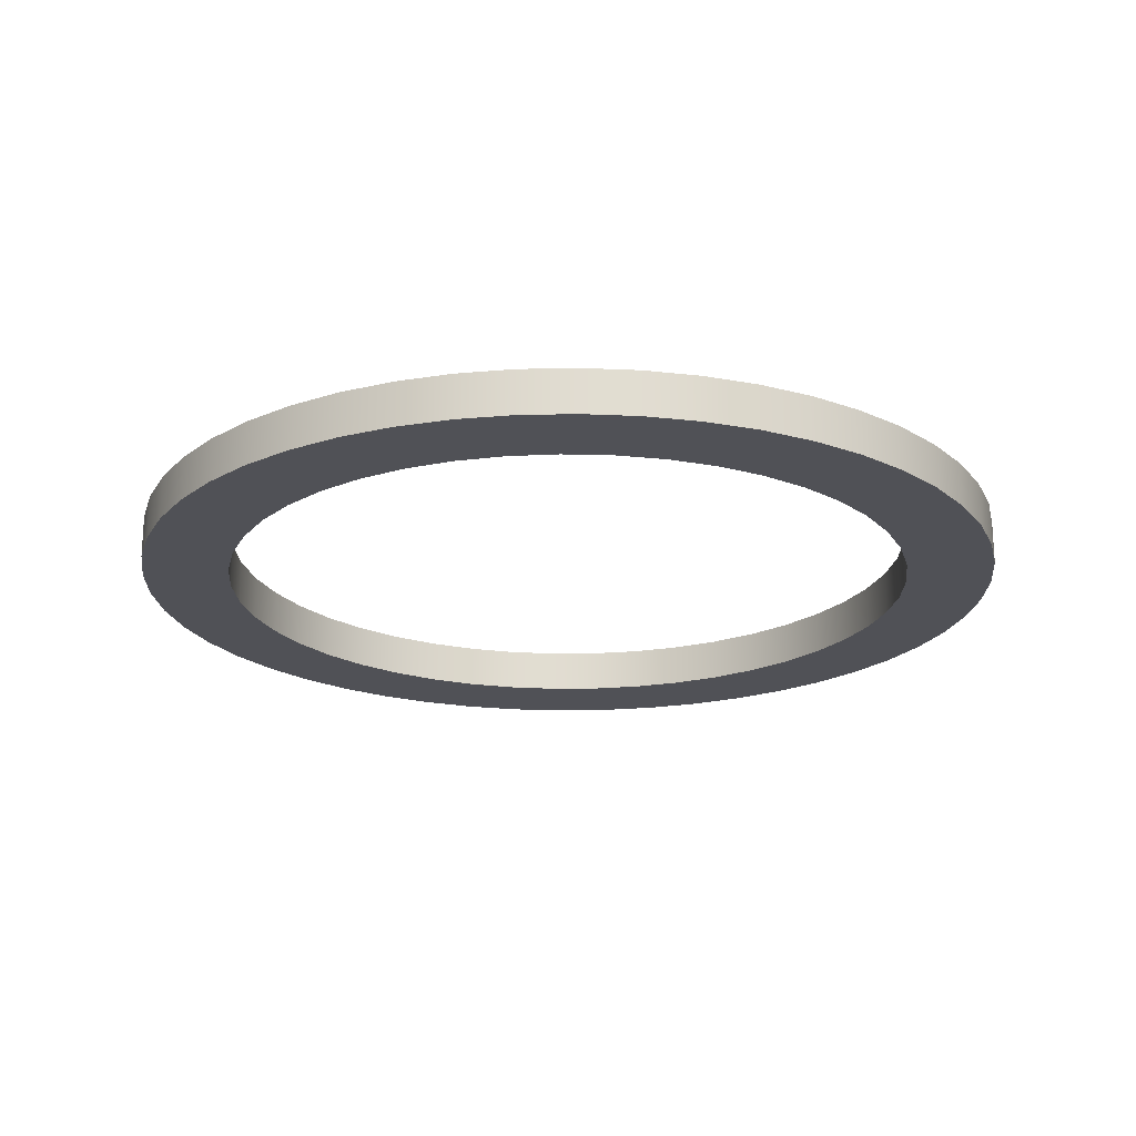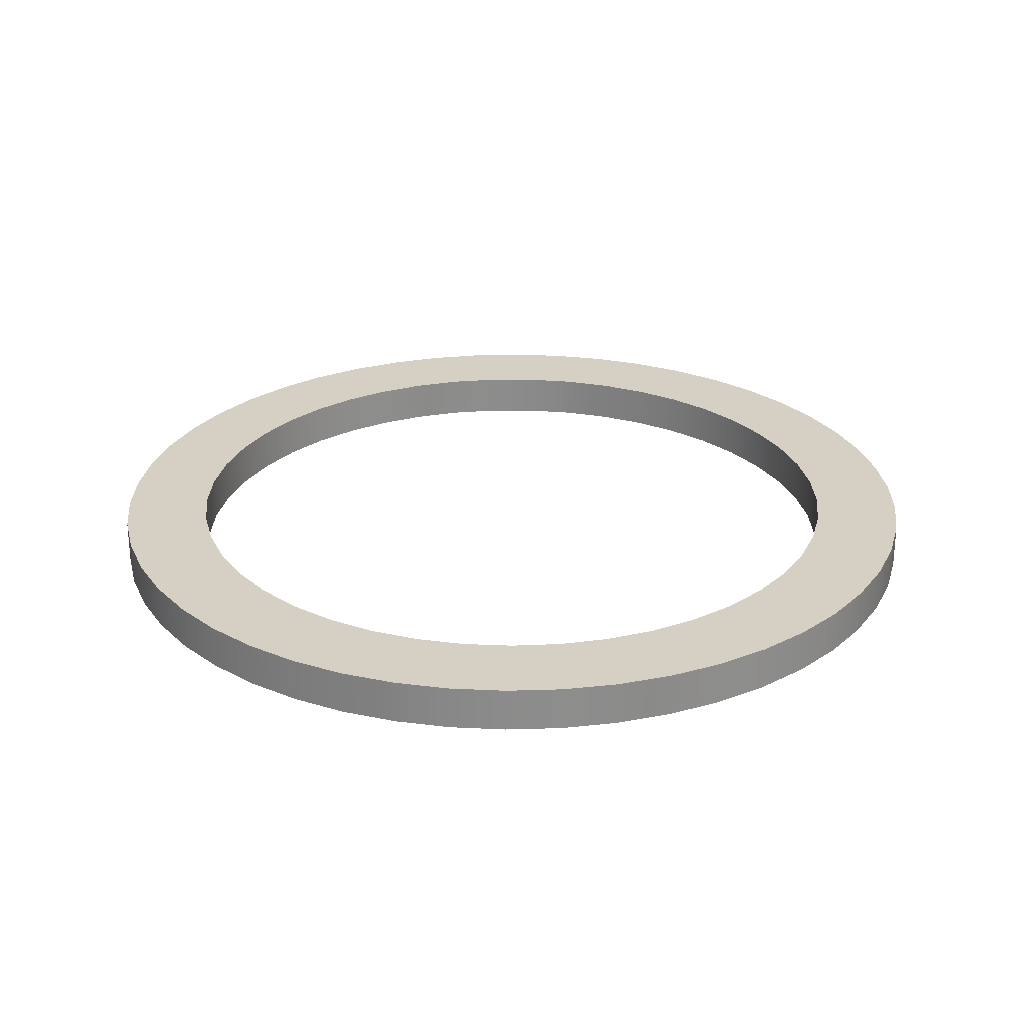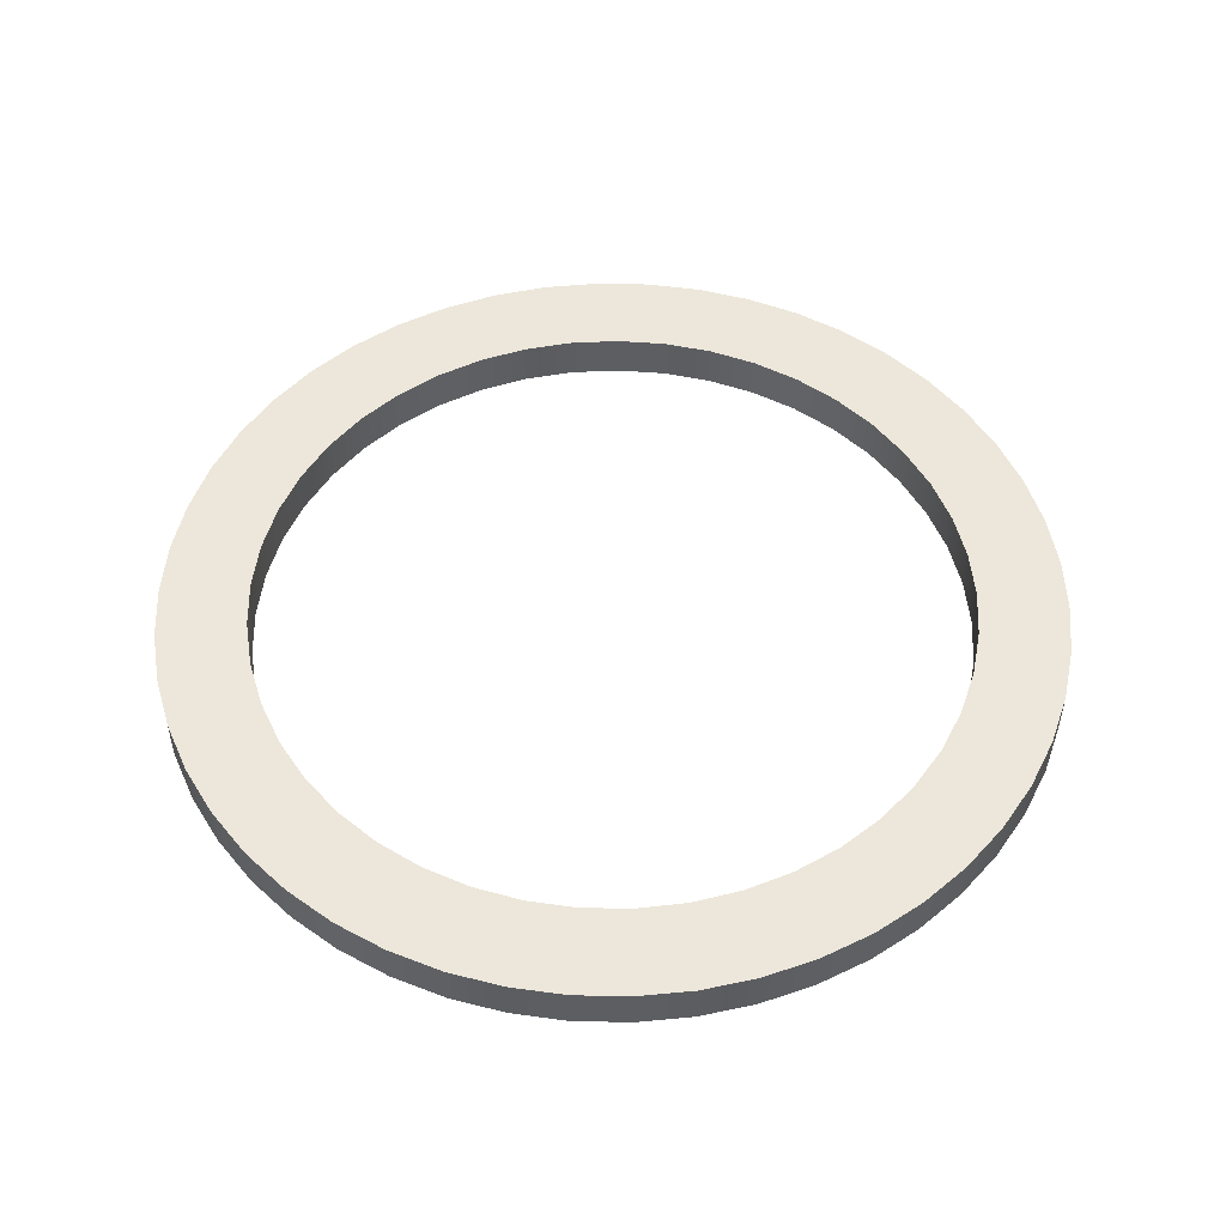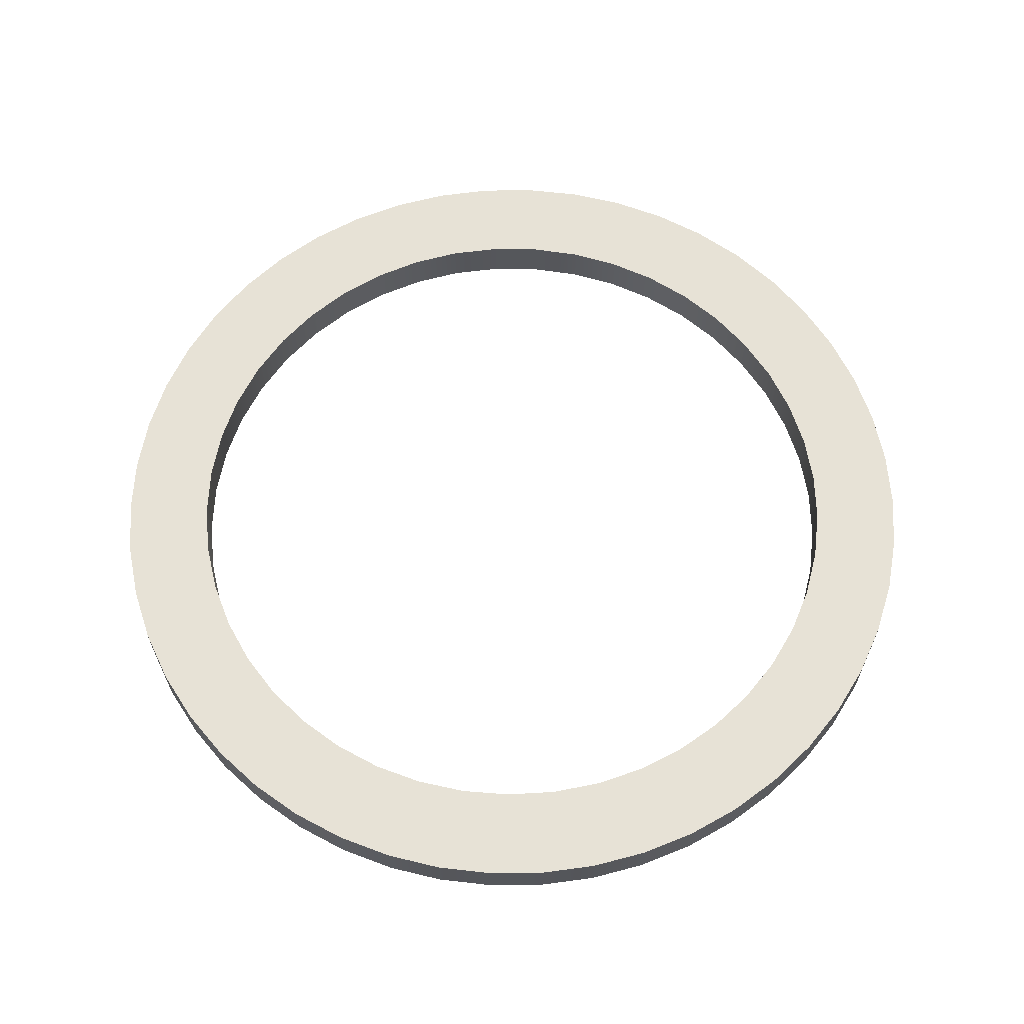
<metadata>
{"format":"obj","ext":"obj","renderer":"f3d","projection":"perspective","resolution":1024,"background":"white","views":[{"elev":-20.5,"azim":-148.8,"up":"+Z"},{"elev":26.0,"azim":26.0,"up":"+Z"},{"elev":50.9,"azim":-121.1,"up":"+Z"},{"elev":63.3,"azim":-173.4,"up":"+Z"}]}
</metadata>
<code>
v 0.04961 0.006266 0.004999
v 0.04961 0.006266 0
v 0.04843 0.01243 0
v 0.04843 0.01243 0.004999
v 0.04649 0.01841 0
v 0.04649 0.01841 0.004999
v 0.04381 0.02409 0
v 0.04381 0.02409 0.004999
v 0.04045 0.02939 0
v 0.04045 0.02939 0.004999
v 0.03645 0.03423 0
v 0.03645 0.03423 0.004999
v 0.03187 0.03852 0
v 0.03187 0.03852 0.004999
v 0.02679 0.04222 0
v 0.02679 0.04222 0.004999
v 0.02129 0.04524 0
v 0.02129 0.04524 0.004999
v 0.01545 0.04755 0
v 0.01545 0.04755 0.004999
v 0.009369 0.04911 0
v 0.009369 0.04911 0.004999
v 0.003139 0.0499 0
v 0.003139 0.0499 0.004999
v -0.003139 0.0499 0
v -0.003139 0.0499 0.004999
v -0.009369 0.04911 0
v -0.009369 0.04911 0.004999
v -0.01545 0.04755 0
v -0.01545 0.04755 0.004999
v -0.02129 0.04524 0
v -0.02129 0.04524 0.004999
v -0.02679 0.04222 0
v -0.02679 0.04222 0.004999
v -0.03187 0.03852 0
v -0.03187 0.03852 0.004999
v -0.03645 0.03423 0
v -0.03645 0.03423 0.004999
v -0.04045 0.02939 0
v -0.04045 0.02939 0.004999
v -0.04381 0.02409 0
v -0.04381 0.02409 0.004999
v -0.04649 0.01841 0
v -0.04649 0.01841 0.004999
v -0.04843 0.01243 0
v -0.04843 0.01243 0.004999
v -0.04961 0.006266 0
v -0.04961 0.006266 0.004999
v -0.05 0 0
v -0.05 0 0.004999
v -0.04961 -0.006266 0
v -0.04961 -0.006266 0.004999
v -0.04843 -0.01243 0
v -0.04843 -0.01243 0.004999
v -0.04649 -0.01841 0
v -0.04649 -0.01841 0.004999
v -0.04381 -0.02409 0
v -0.04381 -0.02409 0.004999
v -0.04045 -0.02939 0
v -0.04045 -0.02939 0.004999
v -0.03645 -0.03423 0
v -0.03645 -0.03423 0.004999
v -0.03187 -0.03852 0
v -0.03187 -0.03852 0.004999
v -0.02679 -0.04222 0
v -0.02679 -0.04222 0.004999
v -0.02129 -0.04524 0
v -0.02129 -0.04524 0.004999
v -0.01545 -0.04755 0
v -0.01545 -0.04755 0.004999
v -0.009369 -0.04911 0
v -0.009369 -0.04911 0.004999
v -0.003139 -0.0499 0
v -0.003139 -0.0499 0.004999
v 0.003139 -0.0499 0
v 0.003139 -0.0499 0.004999
v 0.009369 -0.04911 0
v 0.009369 -0.04911 0.004999
v 0.01545 -0.04755 0
v 0.01545 -0.04755 0.004999
v 0.02129 -0.04524 0
v 0.02129 -0.04524 0.004999
v 0.02679 -0.04222 0
v 0.02679 -0.04222 0.004999
v 0.03187 -0.03852 0
v 0.03187 -0.03852 0.004999
v 0.03645 -0.03423 0
v 0.03645 -0.03423 0.004999
v 0.04045 -0.02939 0
v 0.04045 -0.02939 0.004999
v 0.04381 -0.02409 0
v 0.04381 -0.02409 0.004999
v 0.04649 -0.01841 0
v 0.04649 -0.01841 0.004999
v 0.04843 -0.01243 0
v 0.04843 -0.01243 0.004999
v 0.04961 -0.006266 0
v 0.04961 -0.006266 0.004999
v 0.05 -0 0
v 0.05 0 0.004999
v -0.04961 -0.006266 0.004999
v -0.04843 -0.01243 0.004999
v -0.03913 -0.008316 0.004999
v -0.04649 -0.01841 0.004999
v -0.03759 -0.01368 0.004999
v -0.04381 -0.02409 0.004999
v -0.03532 -0.01878 0.004999
v -0.04045 -0.02939 0.004999
v -0.03236 -0.02351 0.004999
v -0.03645 -0.03423 0.004999
v -0.02877 -0.02779 0.004999
v -0.02679 -0.04222 0.004999
v -0.02 -0.03464 0.004999
v -0.02463 -0.03152 0.004999
v -0.02129 -0.04524 0.004999
v -0.01498 -0.03709 0.004999
v -0.01545 -0.04755 0.004999
v -0.009676 -0.03881 0.004999
v -0.04381 0.02409 0.004999
v -0.03532 0.01878 0.004999
v -0.03236 0.02351 0.004999
v -0.04649 0.01841 0.004999
v -0.03759 0.01368 0.004999
v -0.05 0 0.004999
v -0.0399 -0.00279 0.004999
v -0.0399 0.00279 0.004999
v -0.03187 -0.03852 0.004999
v -0.04843 0.01243 0.004999
v -0.03913 0.008316 0.004999
v -0.04961 0.006266 0.004999
v -0.009369 -0.04911 0.004999
v 0.04961 0.006266 0.004999
v 0.03961 0.005566 0.004999
v 0.04 -0 0.004999
v 0.04843 0.01243 0.004999
v 0.03845 0.01103 0.004999
v 0.04045 0.02939 0.004999
v 0.03064 0.02571 0.004999
v 0.03392 0.0212 0.004999
v -0.003139 -0.0499 0.004999
v -0.004181 -0.03978 0.004999
v 0.04649 0.01841 0.004999
v 0.03654 0.01627 0.004999
v 0.04381 0.02409 0.004999
v 0.009369 0.04911 0.004999
v 0.006945 0.03939 0.004999
v 0.01236 0.03804 0.004999
v 0.003139 0.0499 0.004999
v 0.001395 0.03997 0.004999
v -0.01545 0.04755 0.004999
v -0.01498 0.03709 0.004999
v -0.009676 0.03881 0.004999
v -0.03187 0.03852 0.004999
v -0.03645 0.03423 0.004999
v -0.02877 0.02779 0.004999
v -0.04045 0.02939 0.004999
v 0.003139 -0.0499 0.004999
v 0.001395 -0.03997 0.004999
v 0.009369 -0.04911 0.004999
v 0.006945 -0.03939 0.004999
v 0.01545 -0.04755 0.004999
v 0.01236 -0.03804 0.004999
v 0.02129 -0.04524 0.004999
v 0.01753 -0.03595 0.004999
v 0.04045 -0.02939 0.004999
v 0.03392 -0.0212 0.004999
v 0.03064 -0.02571 0.004999
v 0.03645 0.03423 0.004999
v 0.03187 0.03852 0.004999
v 0.02679 0.04222 0.004999
v 0.02237 0.03316 0.004999
v 0.02129 0.04524 0.004999
v 0.01753 0.03595 0.004999
v -0.003139 0.0499 0.004999
v -0.004181 0.03978 0.004999
v -0.009369 0.04911 0.004999
v 0.03187 -0.03852 0.004999
v 0.02677 -0.02973 0.004999
v 0.02237 -0.03316 0.004999
v 0.03645 -0.03423 0.004999
v 0.04381 -0.02409 0.004999
v 0.04649 -0.01841 0.004999
v 0.03654 -0.01627 0.004999
v 0.02677 0.02973 0.004999
v 0.01545 0.04755 0.004999
v -0.02129 0.04524 0.004999
v -0.02679 0.04222 0.004999
v -0.02 0.03464 0.004999
v -0.02463 0.03152 0.004999
v 0.02679 -0.04222 0.004999
v 0.04843 -0.01243 0.004999
v 0.03845 -0.01103 0.004999
v 0.04961 -0.006266 0.004999
v 0.03961 -0.005566 0.004999
v 0.05 0 0.004999
v 0.04045 0.02939 0
v 0.04381 0.02409 0
v 0.03392 0.0212 0
v 0.01753 0.03595 0
v 0.02129 0.04524 0
v 0.02679 0.04222 0
v 0.03645 0.03423 0
v 0.03064 0.02571 0
v 0.02677 0.02973 0
v 0.04649 0.01841 0
v 0.03654 0.01627 0
v 0.04843 0.01243 0
v 0.03845 0.01103 0
v 0.04961 0.006266 0
v 0.03961 0.005566 0
v 0.04649 -0.01841 0
v 0.03654 -0.01627 0
v 0.03845 -0.01103 0
v 0.04381 -0.02409 0
v 0.03392 -0.0212 0
v 0.04045 -0.02939 0
v 0.03645 -0.03423 0
v 0.03064 -0.02571 0
v -0.01545 -0.04755 0
v -0.02129 -0.04524 0
v -0.01498 -0.03709 0
v -0.02679 -0.04222 0
v -0.02 -0.03464 0
v -0.03187 -0.03852 0
v -0.02463 -0.03152 0
v -0.03645 -0.03423 0
v -0.04045 -0.02939 0
v -0.03236 -0.02351 0
v -0.04381 -0.02409 0
v -0.03532 -0.01878 0
v 0.03187 0.03852 0
v 0.05 -0 0
v 0.04 0 0
v 0.04961 -0.006266 0
v 0.03961 -0.005566 0
v 0.04843 -0.01243 0
v -0.009676 -0.03881 0
v -0.009369 -0.04911 0
v -0.04649 -0.01841 0
v -0.03759 -0.01368 0
v 0.03187 -0.03852 0
v 0.02677 -0.02973 0
v 0.02679 -0.04222 0
v 0.02237 -0.03316 0
v -0.004181 -0.03978 0
v -0.04843 -0.01243 0
v -0.03913 -0.008316 0
v -0.01545 0.04755 0
v -0.009369 0.04911 0
v -0.009676 0.03881 0
v 0.02129 -0.04524 0
v 0.01753 -0.03595 0
v 0.01545 -0.04755 0
v 0.01236 -0.03804 0
v 0.003139 -0.0499 0
v 0.001395 -0.03997 0
v 0.006945 -0.03939 0
v -0.003139 -0.0499 0
v -0.02877 -0.02779 0
v -0.04961 -0.006266 0
v -0.0399 -0.00279 0
v -0.04649 0.01841 0
v -0.04381 0.02409 0
v -0.03532 0.01878 0
v -0.04045 0.02939 0
v -0.03236 0.02351 0
v -0.02679 0.04222 0
v -0.02 0.03464 0
v -0.02463 0.03152 0
v -0.02129 0.04524 0
v -0.01498 0.03709 0
v -0.003139 0.0499 0
v -0.004181 0.03978 0
v 0.003139 0.0499 0
v 0.009369 0.04911 0
v 0.006945 0.03939 0
v 0.01545 0.04755 0
v 0.01236 0.03804 0
v 0.009369 -0.04911 0
v -0.05 0 0
v -0.04961 0.006266 0
v -0.0399 0.00279 0
v -0.04843 0.01243 0
v -0.03759 0.01368 0
v 0.001395 0.03997 0
v -0.03913 0.008316 0
v -0.03645 0.03423 0
v -0.02877 0.02779 0
v -0.03187 0.03852 0
v 0.02237 0.03316 0
v 0.03961 -0.005566 0.004999
v 0.04 -0 0.004999
v 0.04 0 0
v 0.03845 -0.01103 0.004999
v 0.03961 -0.005566 0
v 0.03654 -0.01627 0.004999
v 0.03845 -0.01103 0
v 0.03392 -0.0212 0.004999
v 0.03654 -0.01627 0
v 0.03064 -0.02571 0.004999
v 0.03392 -0.0212 0
v 0.02677 -0.02973 0.004999
v 0.03064 -0.02571 0
v 0.02237 -0.03316 0.004999
v 0.02677 -0.02973 0
v 0.01753 -0.03595 0.004999
v 0.02237 -0.03316 0
v 0.01236 -0.03804 0.004999
v 0.01753 -0.03595 0
v 0.006945 -0.03939 0.004999
v 0.01236 -0.03804 0
v 0.001395 -0.03997 0.004999
v 0.006945 -0.03939 0
v -0.004181 -0.03978 0.004999
v 0.001395 -0.03997 0
v -0.009676 -0.03881 0.004999
v -0.004181 -0.03978 0
v -0.01498 -0.03709 0.004999
v -0.009676 -0.03881 0
v -0.02 -0.03464 0.004999
v -0.01498 -0.03709 0
v -0.02463 -0.03152 0.004999
v -0.02 -0.03464 0
v -0.02877 -0.02779 0.004999
v -0.02463 -0.03152 0
v -0.03236 -0.02351 0.004999
v -0.02877 -0.02779 0
v -0.03532 -0.01878 0.004999
v -0.03236 -0.02351 0
v -0.03759 -0.01368 0.004999
v -0.03532 -0.01878 0
v -0.03913 -0.008316 0.004999
v -0.03759 -0.01368 0
v -0.0399 -0.00279 0.004999
v -0.03913 -0.008316 0
v -0.0399 0.00279 0.004999
v -0.0399 -0.00279 0
v -0.03913 0.008316 0.004999
v -0.0399 0.00279 0
v -0.03759 0.01368 0.004999
v -0.03913 0.008316 0
v -0.03532 0.01878 0.004999
v -0.03759 0.01368 0
v -0.03236 0.02351 0.004999
v -0.03532 0.01878 0
v -0.02877 0.02779 0.004999
v -0.03236 0.02351 0
v -0.02463 0.03152 0.004999
v -0.02877 0.02779 0
v -0.02 0.03464 0.004999
v -0.02463 0.03152 0
v -0.01498 0.03709 0.004999
v -0.02 0.03464 0
v -0.009676 0.03881 0.004999
v -0.01498 0.03709 0
v -0.004181 0.03978 0.004999
v -0.009676 0.03881 0
v 0.001395 0.03997 0.004999
v -0.004181 0.03978 0
v 0.006945 0.03939 0.004999
v 0.001395 0.03997 0
v 0.01236 0.03804 0.004999
v 0.006945 0.03939 0
v 0.01753 0.03595 0.004999
v 0.01236 0.03804 0
v 0.02237 0.03316 0.004999
v 0.01753 0.03595 0
v 0.02677 0.02973 0.004999
v 0.02237 0.03316 0
v 0.03064 0.02571 0.004999
v 0.02677 0.02973 0
v 0.03392 0.0212 0.004999
v 0.03064 0.02571 0
v 0.03654 0.01627 0.004999
v 0.03392 0.0212 0
v 0.03845 0.01103 0.004999
v 0.03654 0.01627 0
v 0.03961 0.005566 0.004999
v 0.03845 0.01103 0
v 0.03961 0.005566 0
f 1 2 3
f 4 3 5
f 6 5 7
f 8 7 9
f 10 9 11
f 12 11 13
f 14 13 15
f 16 15 17
f 18 17 19
f 20 19 21
f 22 21 23
f 24 23 25
f 26 25 27
f 28 27 29
f 30 29 31
f 32 31 33
f 34 33 35
f 36 35 37
f 38 37 39
f 40 39 41
f 42 41 43
f 44 43 45
f 46 45 47
f 48 47 49
f 50 49 51
f 52 51 53
f 54 53 55
f 56 55 57
f 58 57 59
f 60 59 61
f 62 61 63
f 64 63 65
f 66 65 67
f 68 67 69
f 70 69 71
f 72 71 73
f 74 73 75
f 76 75 77
f 78 77 79
f 80 79 81
f 82 81 83
f 84 83 85
f 86 85 87
f 88 87 89
f 90 89 91
f 92 91 93
f 94 93 95
f 9 10 8
f 96 95 97
f 98 97 99
f 99 100 98
f 97 98 96
f 95 96 94
f 93 94 92
f 91 92 90
f 89 90 88
f 87 88 86
f 85 86 84
f 83 84 82
f 81 82 80
f 79 80 78
f 77 78 76
f 75 76 74
f 73 74 72
f 71 72 70
f 69 70 68
f 67 68 66
f 65 66 64
f 63 64 62
f 61 62 60
f 59 60 58
f 57 58 56
f 55 56 54
f 53 54 52
f 51 52 50
f 49 50 48
f 47 48 46
f 45 46 44
f 43 44 42
f 41 42 40
f 39 40 38
f 37 38 36
f 35 36 34
f 33 34 32
f 31 32 30
f 29 30 28
f 27 28 26
f 25 26 24
f 23 24 22
f 21 22 20
f 19 20 18
f 17 18 16
f 15 16 14
f 13 14 12
f 11 12 10
f 100 99 2
f 7 8 6
f 5 6 4
f 3 4 1
f 2 1 100
f 101 102 103
f 102 104 105
f 105 103 102
f 104 106 107
f 107 105 104
f 106 108 109
f 109 107 106
f 110 111 109
f 112 113 114
f 115 116 113
f 117 118 116
f 119 120 121
f 122 123 120
f 124 125 126
f 109 108 110
f 127 114 111
f 113 112 115
f 116 115 117
f 120 119 122
f 128 129 123
f 130 126 129
f 126 130 124
f 111 110 127
f 117 131 118
f 132 133 134
f 135 136 133
f 137 138 139
f 123 122 128
f 124 101 125
f 114 127 112
f 131 140 141
f 133 132 135
f 142 143 136
f 144 139 143
f 139 144 137
f 145 146 147
f 148 149 146
f 150 151 152
f 153 154 155
f 154 156 121
f 129 128 130
f 141 118 131
f 140 157 158
f 157 159 160
f 159 161 162
f 163 164 162
f 165 166 167
f 136 135 142
f 137 168 138
f 169 170 171
f 170 172 173
f 146 145 148
f 174 175 149
f 176 152 175
f 152 176 150
f 121 155 154
f 103 125 101
f 160 158 157
f 162 161 163
f 177 178 179
f 180 167 178
f 167 180 165
f 181 182 183
f 143 142 144
f 168 169 184
f 173 171 170
f 172 185 147
f 149 148 174
f 150 186 151
f 186 187 188
f 187 153 189
f 121 156 119
f 162 160 159
f 190 179 164
f 178 177 180
f 183 166 181
f 182 191 192
f 191 193 194
f 193 195 134
f 184 138 168
f 147 173 172
f 175 174 176
f 189 188 187
f 158 141 140
f 179 190 177
f 192 183 182
f 134 194 193
f 171 184 169
f 188 151 186
f 164 163 190
f 194 192 191
f 147 185 145
f 165 181 166
f 155 189 153
f 134 195 132
f 196 197 198
f 199 200 201
f 202 203 204
f 203 202 196
f 197 205 206
f 205 207 208
f 207 209 210
f 211 212 213
f 214 215 212
f 216 217 218
f 219 220 221
f 220 222 223
f 222 224 225
f 226 227 228
f 229 230 228
f 204 231 202
f 206 198 197
f 210 208 207
f 209 232 233
f 234 235 233
f 236 213 235
f 212 211 214
f 215 214 216
f 237 238 219
f 225 223 222
f 228 227 229
f 239 240 230
f 198 203 196
f 233 210 209
f 235 234 236
f 218 215 216
f 217 241 242
f 241 243 244
f 238 237 245
f 223 221 220
f 230 229 239
f 246 247 240
f 248 249 250
f 208 206 205
f 213 236 211
f 244 242 241
f 243 251 252
f 251 253 254
f 255 256 257
f 258 245 256
f 221 237 219
f 224 226 259
f 240 239 246
f 260 261 247
f 262 263 264
f 263 265 266
f 267 268 269
f 270 271 268
f 271 270 248
f 249 272 273
f 274 275 276
f 275 277 278
f 233 232 234
f 252 244 243
f 254 253 279
f 256 255 258
f 259 225 224
f 247 246 260
f 280 281 282
f 283 262 284
f 266 264 263
f 268 267 270
f 273 250 249
f 272 274 285
f 278 276 275
f 242 218 217
f 257 279 255
f 228 259 226
f 261 260 280
f 281 283 286
f 264 284 262
f 287 288 266
f 289 269 288
f 250 271 248
f 276 285 274
f 254 252 251
f 282 261 280
f 284 286 283
f 288 287 289
f 285 273 272
f 245 258 238
f 266 265 287
f 278 277 200
f 269 289 267
f 286 282 281
f 279 257 254
f 201 290 199
f 231 204 290
f 200 199 278
f 290 201 231
f 291 292 293
f 294 291 295
f 296 294 297
f 298 296 299
f 300 298 301
f 302 300 303
f 304 302 305
f 306 304 307
f 308 306 309
f 310 308 311
f 312 310 313
f 314 312 315
f 316 314 317
f 318 316 319
f 320 318 321
f 322 320 323
f 324 322 325
f 326 324 327
f 328 326 329
f 330 328 331
f 332 330 333
f 334 332 335
f 336 334 337
f 338 336 339
f 340 338 341
f 342 340 343
f 344 342 345
f 346 344 347
f 348 346 349
f 350 348 351
f 352 350 353
f 354 352 355
f 356 354 357
f 358 356 359
f 360 358 361
f 362 360 363
f 364 362 365
f 366 364 367
f 368 366 369
f 370 368 371
f 372 370 373
f 374 372 375
f 376 374 377
f 378 376 379
f 292 378 380
f 380 293 292
f 379 380 378
f 377 379 376
f 375 377 374
f 373 375 372
f 371 373 370
f 369 371 368
f 367 369 366
f 365 367 364
f 363 365 362
f 361 363 360
f 359 361 358
f 357 359 356
f 355 357 354
f 353 355 352
f 351 353 350
f 349 351 348
f 347 349 346
f 345 347 344
f 343 345 342
f 341 343 340
f 339 341 338
f 337 339 336
f 335 337 334
f 333 335 332
f 331 333 330
f 329 331 328
f 327 329 326
f 325 327 324
f 323 325 322
f 321 323 320
f 319 321 318
f 317 319 316
f 315 317 314
f 313 315 312
f 311 313 310
f 309 311 308
f 307 309 306
f 305 307 304
f 303 305 302
f 301 303 300
f 299 301 298
f 297 299 296
f 295 297 294
f 293 295 291

</code>
